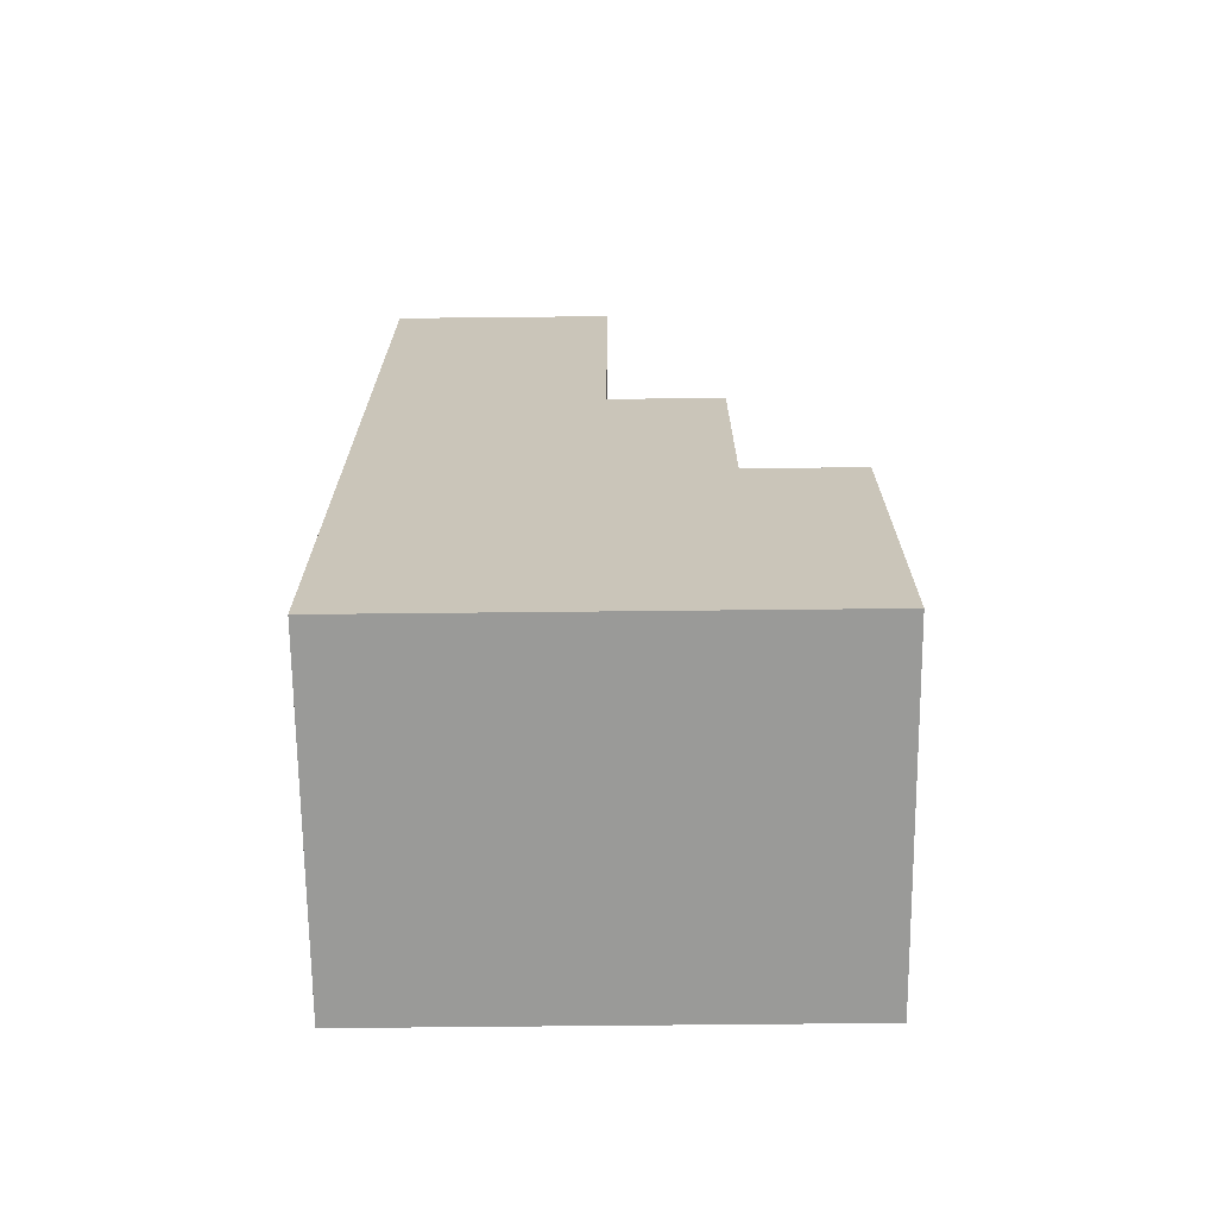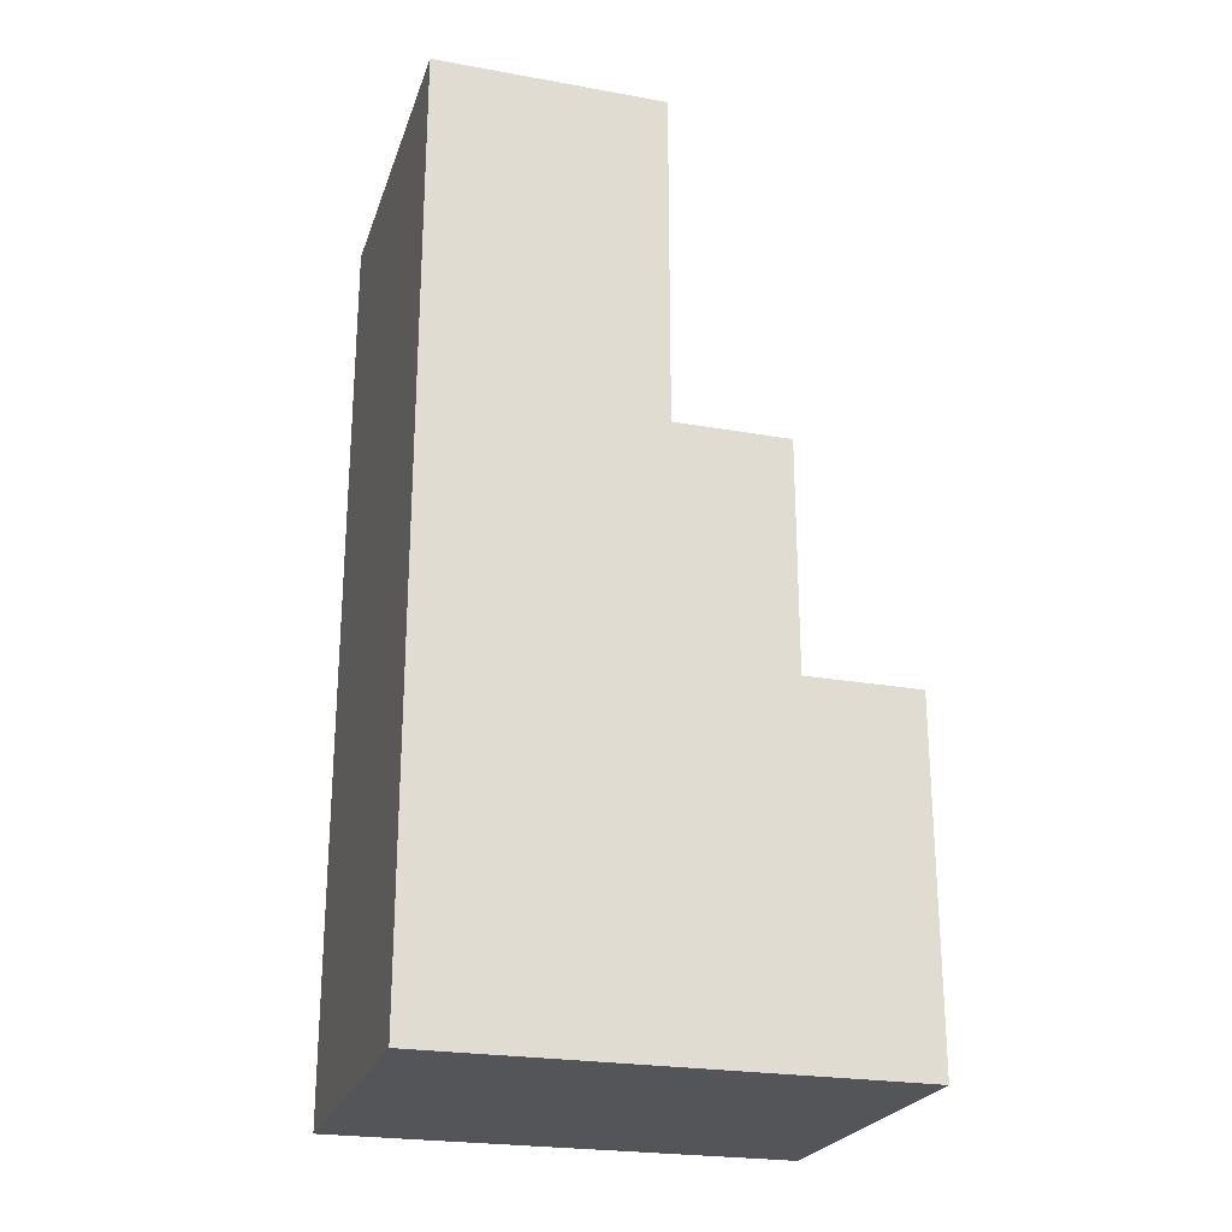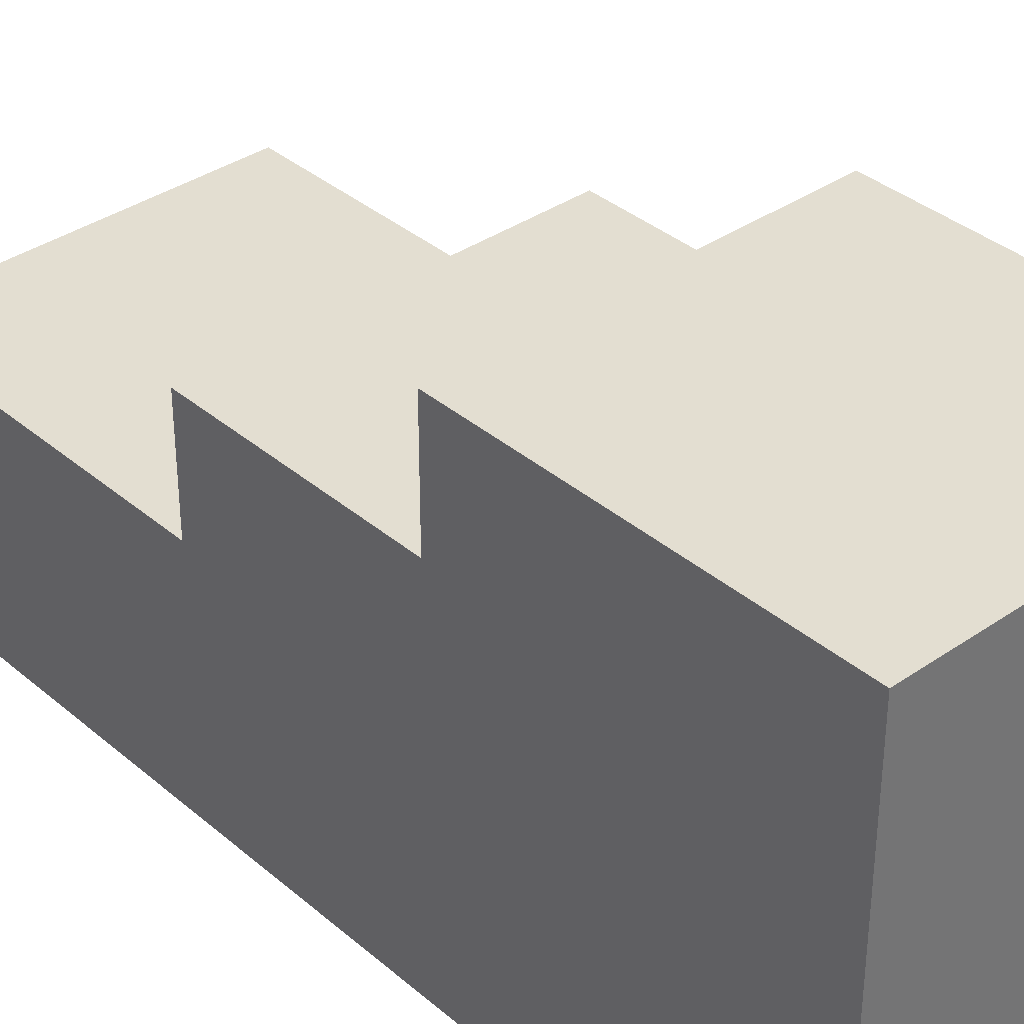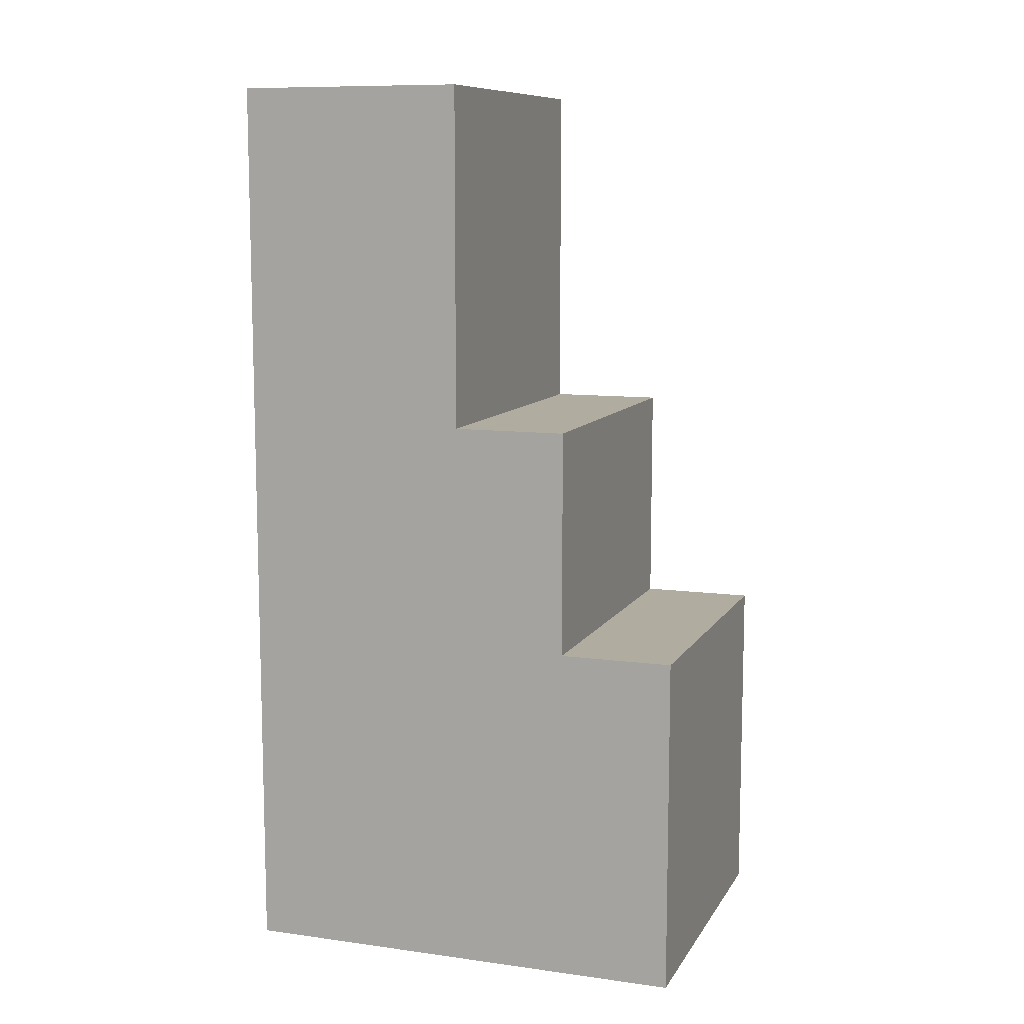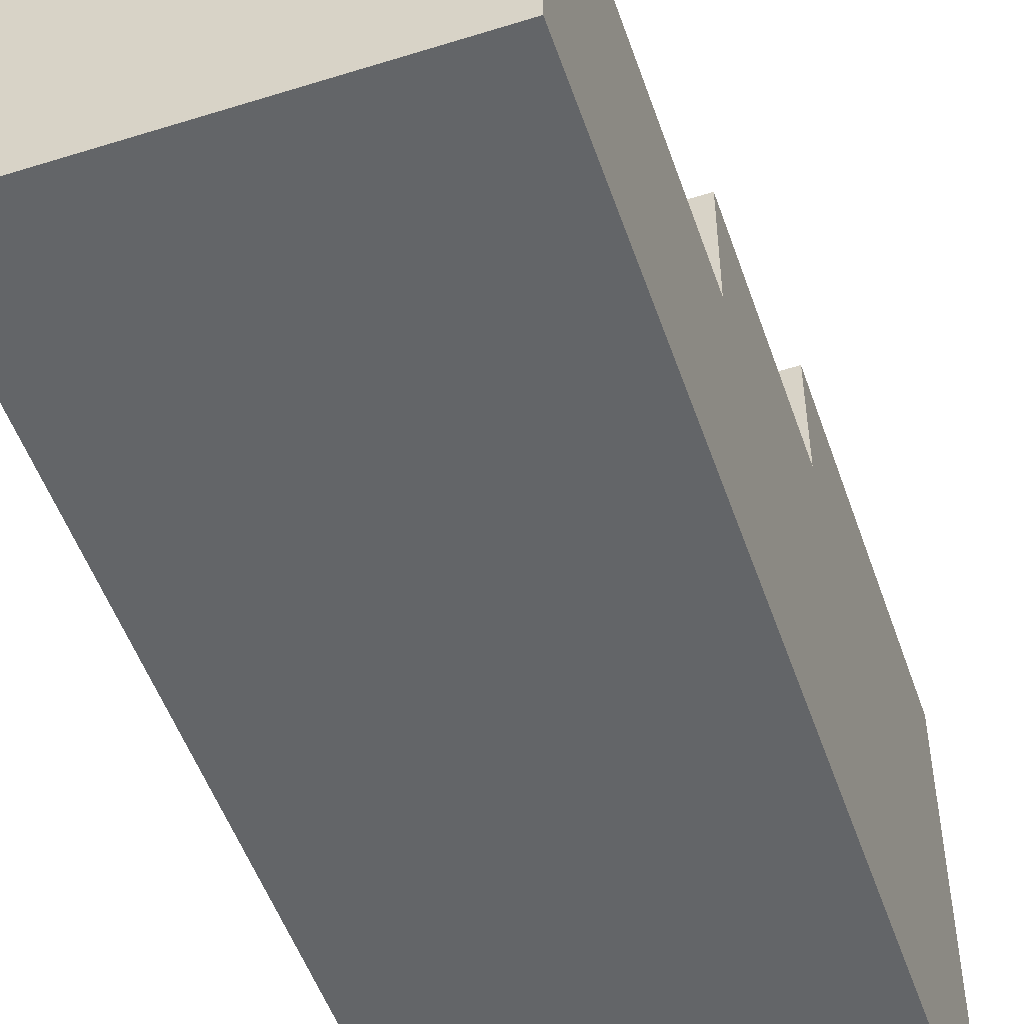
<metadata>
{"format":"obj","ext":"obj","renderer":"f3d","projection":"perspective","resolution":1024,"background":"white","views":[{"elev":-69.2,"azim":90.6,"up":"+Z"},{"elev":-24.0,"azim":73.5,"up":"+Z"},{"elev":36.2,"azim":137.9,"up":"+Y"},{"elev":9.9,"azim":109.4,"up":"+Z"},{"elev":-51.4,"azim":18.8,"up":"+Y"}]}
</metadata>
<code>
o
v 0.2 -0.3 0.6
v 0.2 -0.3 -0.2
v 0.2 -0.2 0.6
v 0.2 -0.2 0.2
v 0.2 -0.2 -0.1
v 0.2 -0.2 -0.2
v 0.2 -0.1 0.6
v 0.2 -0.1 0.3
v 0.2 -0.1 0.2
v 0.2 -0.1 5.96e-08
v 0.2 0 0.3
v 0.2 0 0.1
v 0.2 0 5.96e-08
v 0.2 0 -0.1
v 0.2 0.1 0.1
v 0.2 0.1 -0.2
v -0.1 -0.3 0.6
v -0.1 -0.3 -0.2
v -0.1 -0.2 0.6
v -0.1 -0.2 0.2
v -0.1 -0.2 -0.1
v -0.1 -0.2 -0.2
v -0.1 -0.1 0.6
v -0.1 -0.1 0.3
v -0.1 -0.1 0.2
v -0.1 -0.1 5.96e-08
v -0.1 0 0.3
v -0.1 0 0.1
v -0.1 0 5.96e-08
v -0.1 0 -0.1
v -0.1 0.1 0.1
v -0.1 0.1 -0.2
v 0.2 -0.3 0.6
v 0.2 -0.2 0.6
v 0.2 -0.1 0.6
v -0.1 -0.3 0.6
v -0.1 -0.2 0.6
v -0.1 -0.1 0.6
v 0.2 -0.1 0.3
v 0.2 0 0.3
v 0.1 -0.1 0.3
v 0.1 0 0.3
v 0 -0.1 0.3
v 0 0 0.3
v -0.1 -0.1 0.3
v -0.1 0 0.3
v 0.2 0 0.1
v 0.2 0.1 0.1
v 0.1 0 0.1
v 0 0 0.1
v -0.1 0 0.1
v -0.1 0.1 0.1
v 0.2 -0.3 -0.2
v 0.2 -0.2 -0.2
v 0.2 0.1 -0.2
v -0.1 -0.3 -0.2
v -0.1 -0.2 -0.2
v -0.1 0.1 -0.2
v 0.2 -0.3 0.6
v -0.1 -0.3 0.6
v 0.2 -0.3 -0.2
v -0.1 -0.3 -0.2
v 0.2 -0.1 0.6
v -0.1 -0.1 0.6
v 0.1 -0.1 0.5
v 0 -0.1 0.5
v 0.2 -0.1 0.3
v 0.1 -0.1 0.3
v 0 -0.1 0.3
v -0.1 -0.1 0.3
v 0.2 0 0.3
v 0.1 0 0.3
v 0 0 0.3
v -0.1 0 0.3
v 0.2 0 0.1
v 0.1 0 0.1
v 0 0 0.1
v -0.1 0 0.1
v 0.2 0.1 0.1
v -0.1 0.1 0.1
v 0.2 0.1 -0.2
v -0.1 0.1 -0.2
f 1 2 3
f 3 2 4
f 4 2 5
f 5 2 6
f 3 4 7
f 7 4 8
f 4 5 9
f 8 4 9
f 9 5 10
f 8 9 11
f 9 10 11
f 11 10 12
f 10 5 13
f 12 10 13
f 5 6 14
f 13 5 14
f 12 13 15
f 13 14 15
f 14 6 16
f 15 14 16
f 19 18 17
f 20 18 19
f 21 18 20
f 22 18 21
f 23 20 19
f 24 20 23
f 25 21 20
f 25 20 24
f 26 21 25
f 27 25 24
f 27 26 25
f 28 26 27
f 29 21 26
f 29 26 28
f 30 22 21
f 30 21 29
f 31 29 28
f 31 30 29
f 32 22 30
f 32 30 31
f 33 34 36
f 34 35 37
f 36 34 37
f 37 35 38
f 39 40 41
f 41 40 42
f 41 42 43
f 43 42 44
f 43 44 45
f 45 44 46
f 47 48 49
f 49 48 50
f 50 48 51
f 51 48 52
f 56 54 53
f 57 55 54
f 57 54 56
f 58 55 57
f 59 60 61
f 61 60 62
f 65 64 63
f 66 64 65
f 67 65 63
f 68 66 65
f 68 65 67
f 69 64 66
f 69 66 68
f 70 64 69
f 75 72 71
f 76 73 72
f 76 72 75
f 77 74 73
f 77 73 76
f 78 74 77
f 81 80 79
f 82 80 81

</code>
